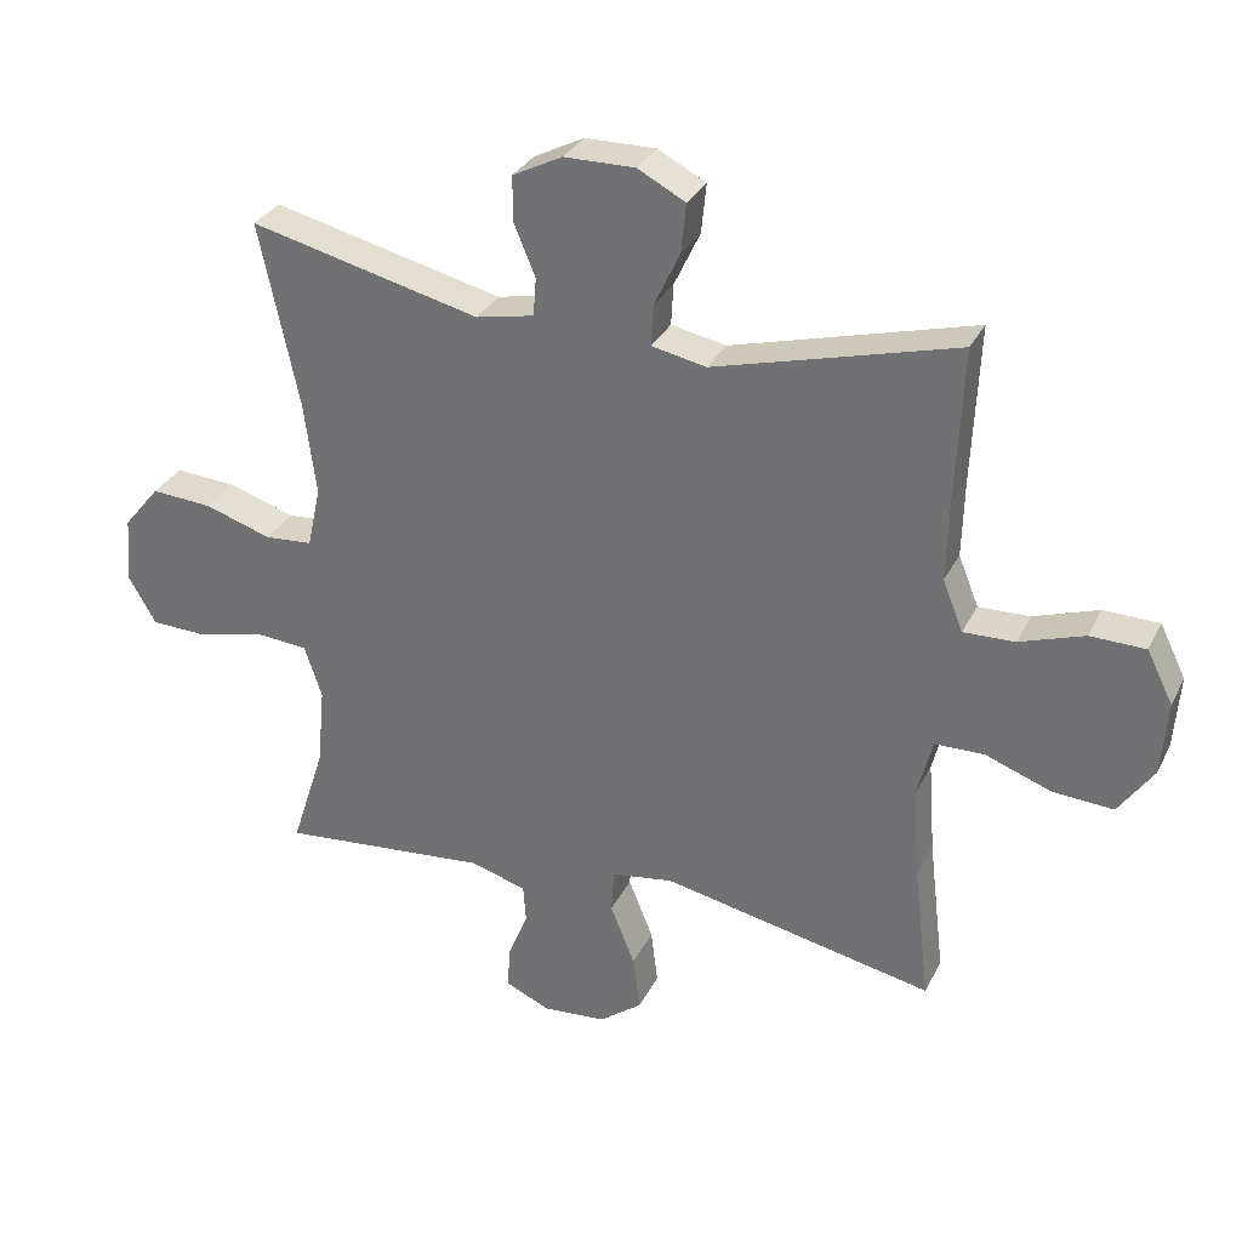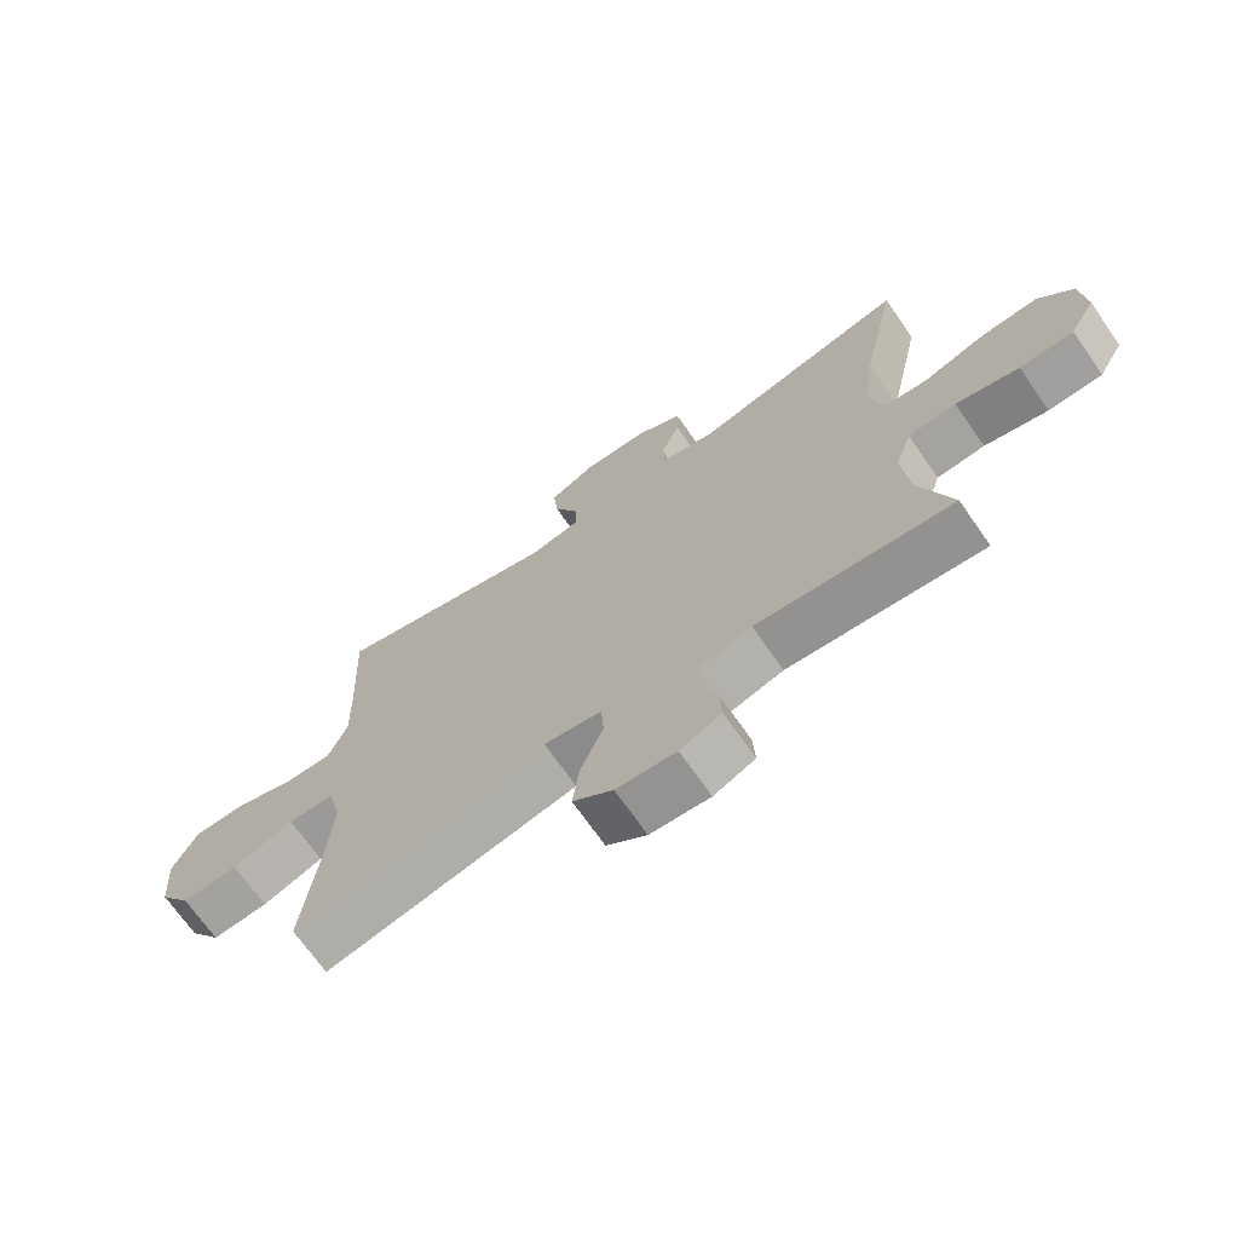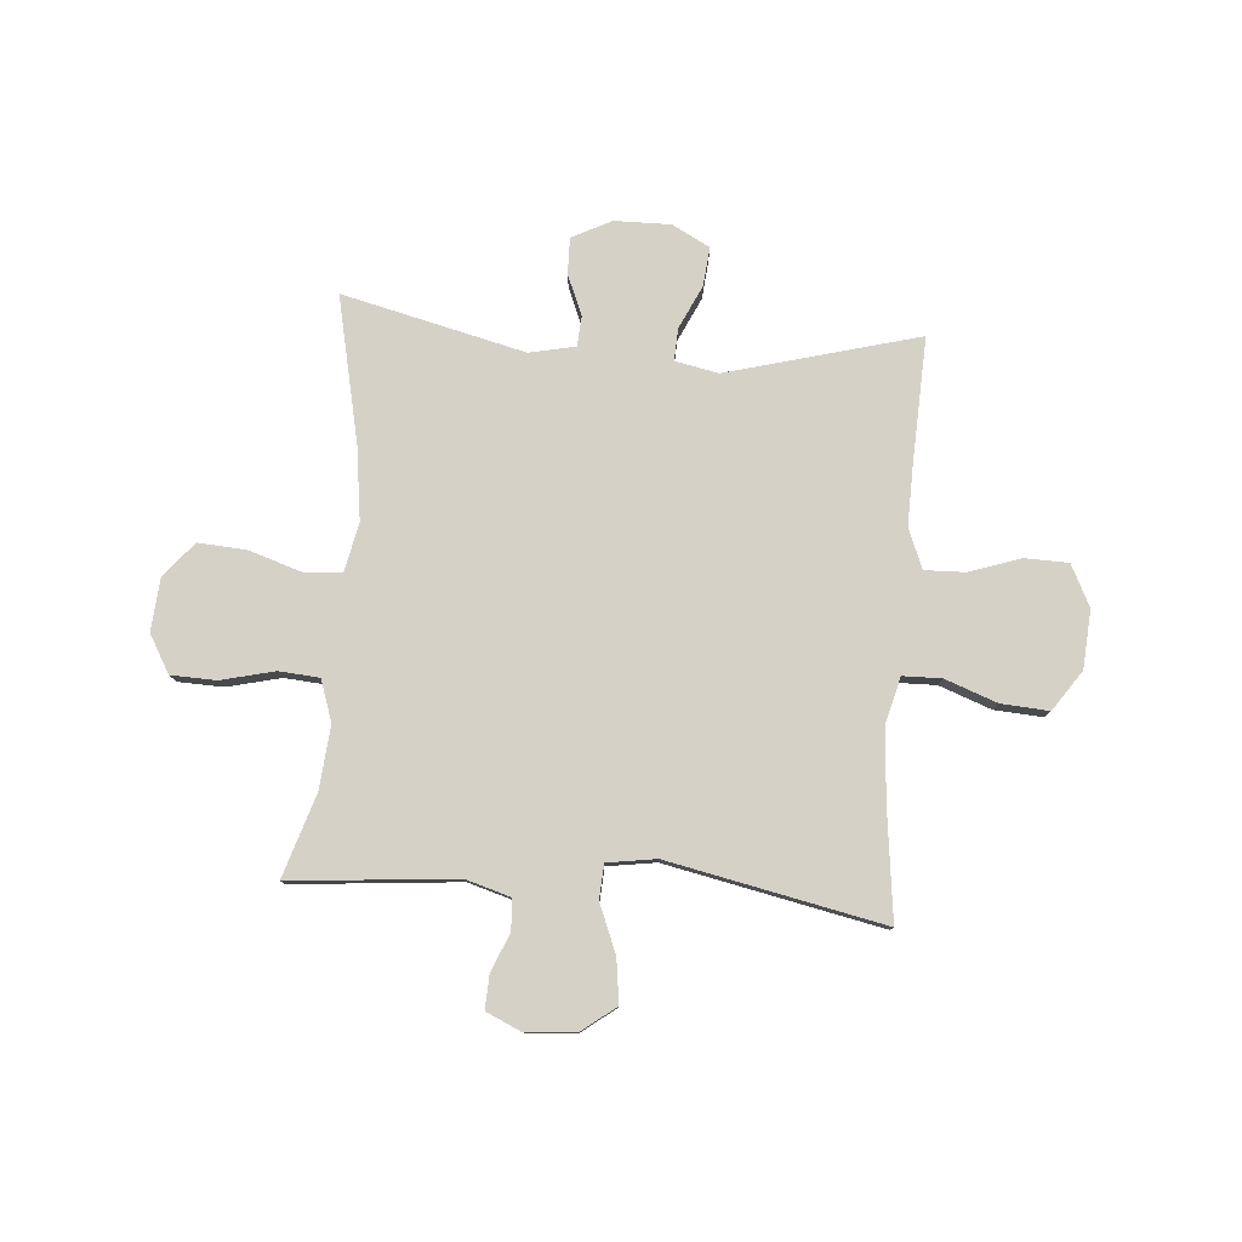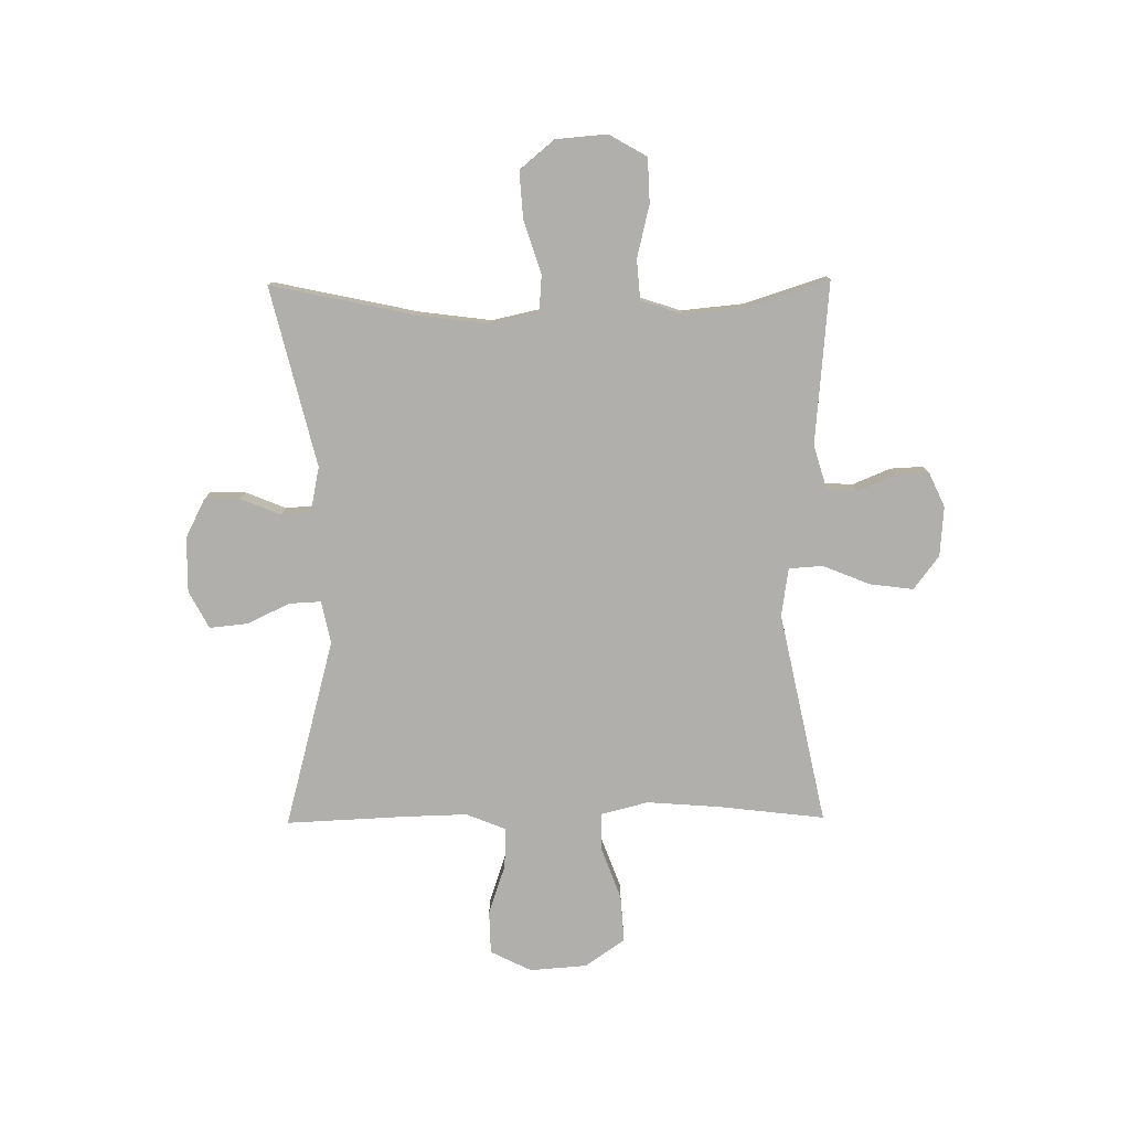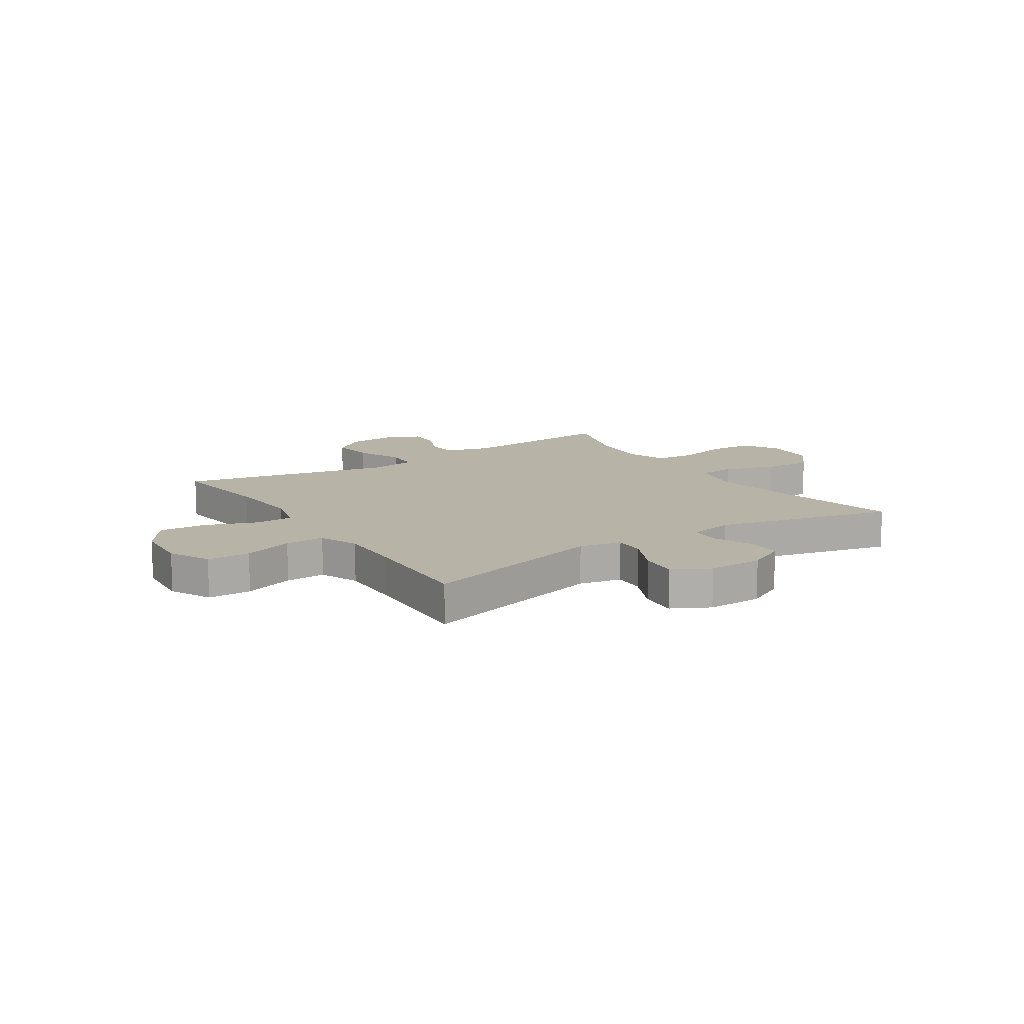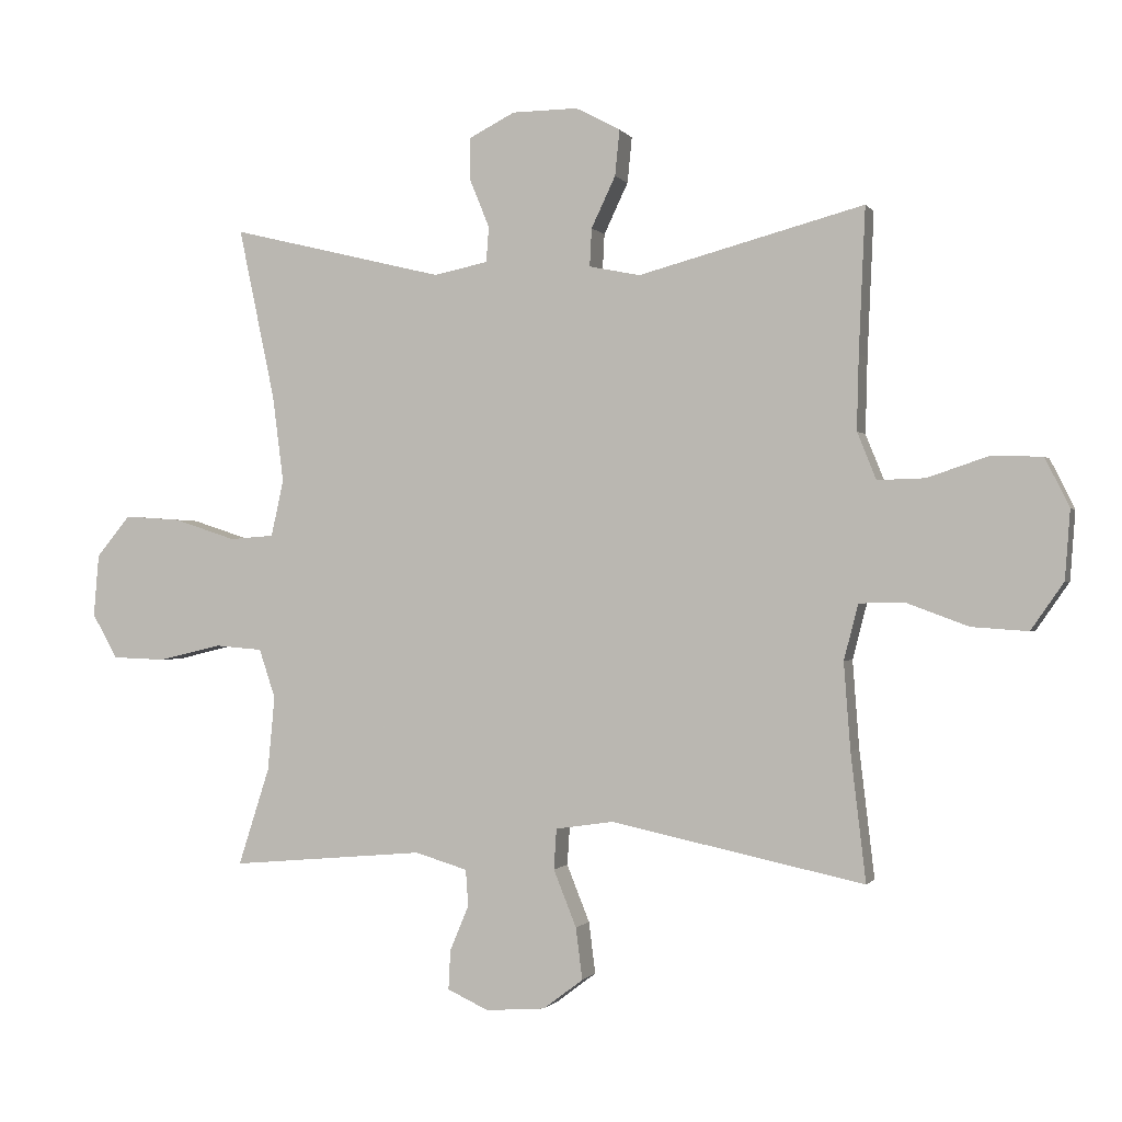
<metadata>
{"format":"obj","ext":"obj","renderer":"f3d","projection":"perspective","resolution":1024,"background":"white","views":[{"elev":30.9,"azim":-157.3,"up":"+Z"},{"elev":-69.9,"azim":34.9,"up":"+Z"},{"elev":79.3,"azim":-175.7,"up":"+Y"},{"elev":-78.3,"azim":90.6,"up":"+Y"},{"elev":12.8,"azim":-33.3,"up":"+Y"},{"elev":-0.6,"azim":-162.9,"up":"+Z"}]}
</metadata>
<code>
v 0.5 0.07 -0.5
v 0.202 0.07 -0.474
v 0.122 0.07 -0.498
v 0.118 0.07 -0.553
v 0.147 0.07 -0.623
v 0.15 0.07 -0.683
v 0.087 0.07 -0.712
v -0.004 0.07 -0.705
v -0.065 0.07 -0.659
v -0.055 0.07 -0.58
v -0.02 0.07 -0.493
v -0.024 0.07 -0.431
v -0.112 0.07 -0.418
v -0.5 0.07 -0.5
v -0.477 0.07 -0.305
v -0.467 0.07 -0.172
v -0.489 0.07 -0.087
v -0.559 0.07 -0.086
v -0.653 0.07 -0.121
v -0.739 0.07 -0.127
v -0.789 0.07 -0.055
v -0.797 0.07 0.05
v -0.76 0.07 0.125
v -0.681 0.07 0.127
v -0.589 0.07 0.096
v -0.516 0.07 0.094
v -0.487 0.07 0.166
v -0.49 0.07 0.28
v -0.5 0.07 0.5
v -0.155 0.07 0.408
v -0.077 0.07 0.424
v -0.08 0.07 0.482
v -0.117 0.07 0.56
v -0.124 0.07 0.63
v -0.056 0.07 0.666
v 0.045 0.07 0.665
v 0.116 0.07 0.629
v 0.115 0.07 0.564
v 0.085 0.07 0.491
v 0.089 0.07 0.437
v 0.172 0.07 0.42
v 0.5 0.07 0.5
v 0.444 0.07 0.237
v 0.427 0.07 0.105
v 0.446 0.07 0.018
v 0.514 0.07 0.013
v 0.609 0.07 0.044
v 0.696 0.07 0.05
v 0.748 0.07 -0.013
v 0.756 0.07 -0.108
v 0.717 0.07 -0.176
v 0.635 0.07 -0.179
v 0.539 0.07 -0.156
v 0.466 0.07 -0.162
v 0.441 0.07 -0.237
v 0.452 0.07 -0.351
v 0.5 0 -0.5
v 0.202 0 -0.474
v 0.122 0 -0.498
v 0.118 0 -0.553
v 0.147 0 -0.623
v 0.15 0 -0.683
v 0.087 0 -0.712
v -0.004 0 -0.705
v -0.065 0 -0.659
v -0.055 0 -0.58
v -0.02 0 -0.493
v -0.024 0 -0.431
v -0.112 0 -0.418
v -0.5 0 -0.5
v -0.477 0 -0.305
v -0.467 0 -0.172
v -0.489 0 -0.087
v -0.559 0 -0.086
v -0.653 0 -0.121
v -0.739 0 -0.127
v -0.789 0 -0.055
v -0.797 0 0.05
v -0.76 0 0.125
v -0.681 0 0.127
v -0.589 0 0.096
v -0.516 0 0.094
v -0.487 0 0.166
v -0.49 0 0.28
v -0.5 0 0.5
v -0.155 0 0.408
v -0.077 0 0.424
v -0.08 0 0.482
v -0.117 0 0.56
v -0.124 0 0.63
v -0.056 0 0.666
v 0.045 0 0.665
v 0.116 0 0.629
v 0.115 0 0.564
v 0.085 0 0.491
v 0.089 0 0.437
v 0.172 0 0.42
v 0.5 0 0.5
v 0.444 0 0.237
v 0.427 0 0.105
v 0.446 0 0.018
v 0.514 0 0.013
v 0.609 0 0.044
v 0.696 0 0.05
v 0.748 0 -0.013
v 0.756 0 -0.108
v 0.717 0 -0.176
v 0.635 0 -0.179
v 0.539 0 -0.156
v 0.466 0 -0.162
v 0.441 0 -0.237
v 0.452 0 -0.351
f 50 51 52 53
f 50 53 54
f 49 50 54
f 46 47 48 49
f 45 46 49 54
f 44 45 54 55
f 41 42 43
f 40 41 43 44
f 36 37 38 39
f 36 39 40
f 35 36 40
f 32 33 34 35
f 31 32 35 40
f 30 31 40 44
f 28 29 30 44
f 22 23 24 25
f 22 25 26
f 21 22 26
f 18 19 20 21
f 17 18 21 26
f 16 17 26 27
f 13 14 15
f 12 13 15 16
f 8 9 10 11
f 8 11 12
f 7 8 12
f 4 5 6 7
f 3 4 7 12
f 2 3 12 16
f 56 1 2 16
f 27 28 44 55
f 16 27 55 56
f 109 108 107 106
f 110 109 106
f 110 106 105
f 105 104 103 102
f 110 105 102 101
f 111 110 101 100
f 99 98 97
f 100 99 97 96
f 95 94 93 92
f 96 95 92
f 96 92 91
f 91 90 89 88
f 96 91 88 87
f 100 96 87 86
f 100 86 85 84
f 81 80 79 78
f 82 81 78
f 82 78 77
f 77 76 75 74
f 82 77 74 73
f 83 82 73 72
f 71 70 69
f 72 71 69 68
f 67 66 65 64
f 68 67 64
f 68 64 63
f 63 62 61 60
f 68 63 60 59
f 72 68 59 58
f 72 58 57 112
f 111 100 84 83
f 112 111 83 72
f 1 57 58 2
f 2 58 59 3
f 3 59 60 4
f 4 60 61 5
f 5 61 62 6
f 6 62 63 7
f 7 63 64 8
f 8 64 65 9
f 9 65 66 10
f 10 66 67 11
f 11 67 68 12
f 12 68 69 13
f 13 69 70 14
f 14 70 71 15
f 15 71 72 16
f 16 72 73 17
f 17 73 74 18
f 18 74 75 19
f 19 75 76 20
f 20 76 77 21
f 21 77 78 22
f 22 78 79 23
f 23 79 80 24
f 24 80 81 25
f 25 81 82 26
f 26 82 83 27
f 27 83 84 28
f 28 84 85 29
f 29 85 86 30
f 30 86 87 31
f 31 87 88 32
f 32 88 89 33
f 33 89 90 34
f 34 90 91 35
f 35 91 92 36
f 36 92 93 37
f 37 93 94 38
f 38 94 95 39
f 39 95 96 40
f 40 96 97 41
f 41 97 98 42
f 42 98 99 43
f 43 99 100 44
f 44 100 101 45
f 45 101 102 46
f 46 102 103 47
f 47 103 104 48
f 48 104 105 49
f 49 105 106 50
f 50 106 107 51
f 51 107 108 52
f 52 108 109 53
f 53 109 110 54
f 54 110 111 55
f 55 111 112 56
f 56 112 57 1

</code>
